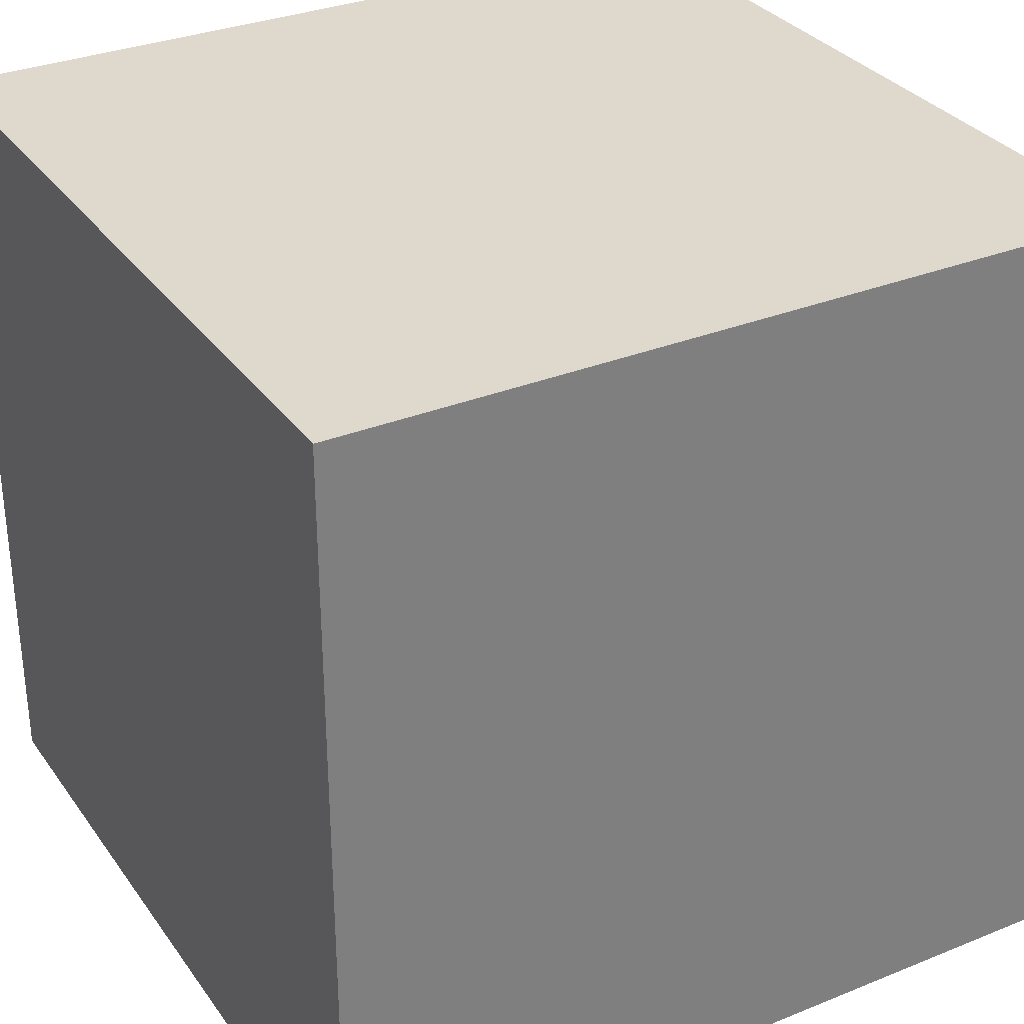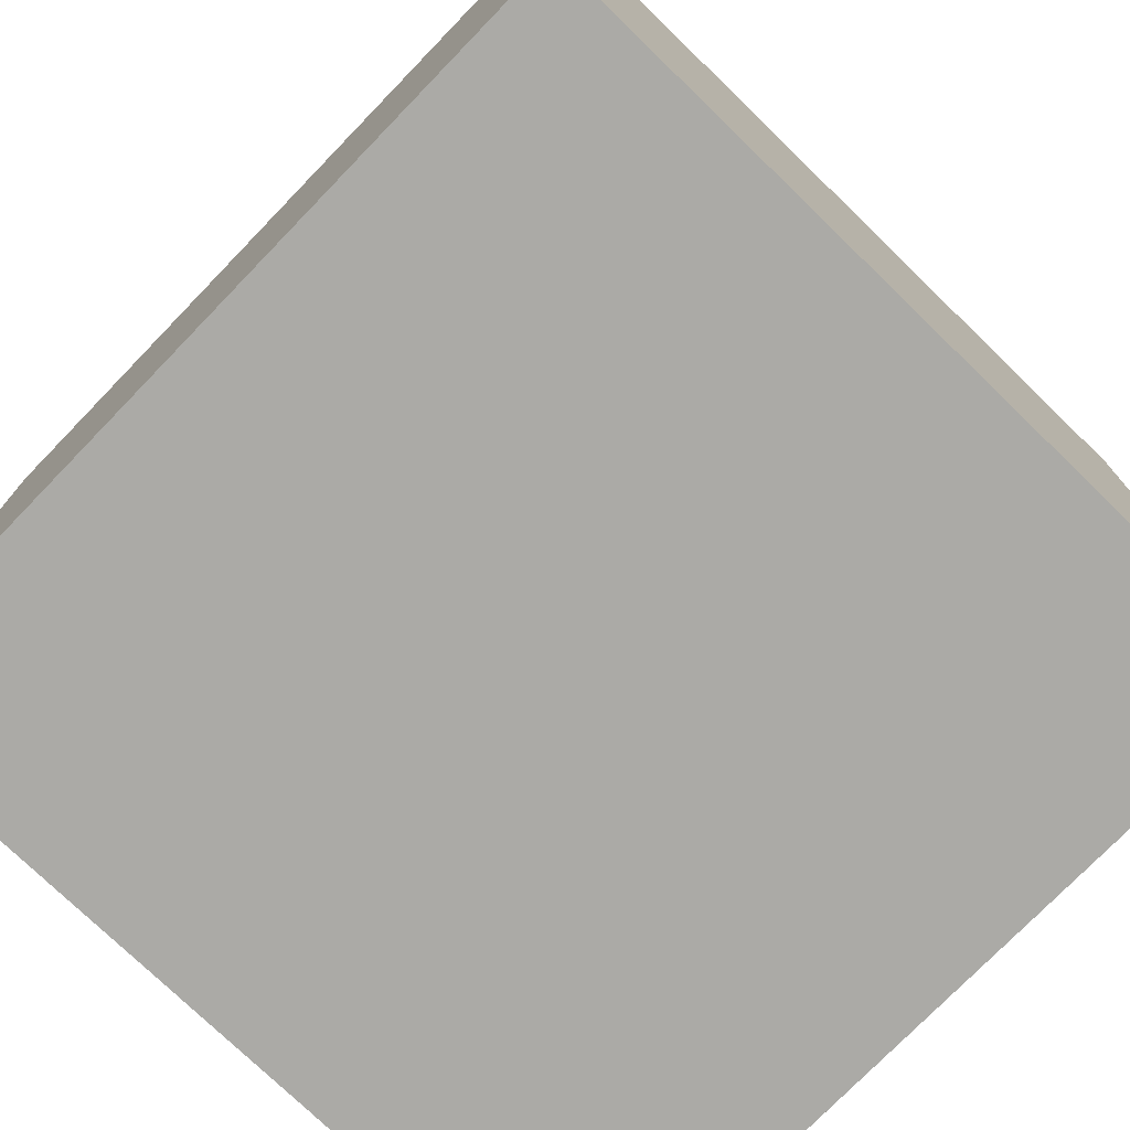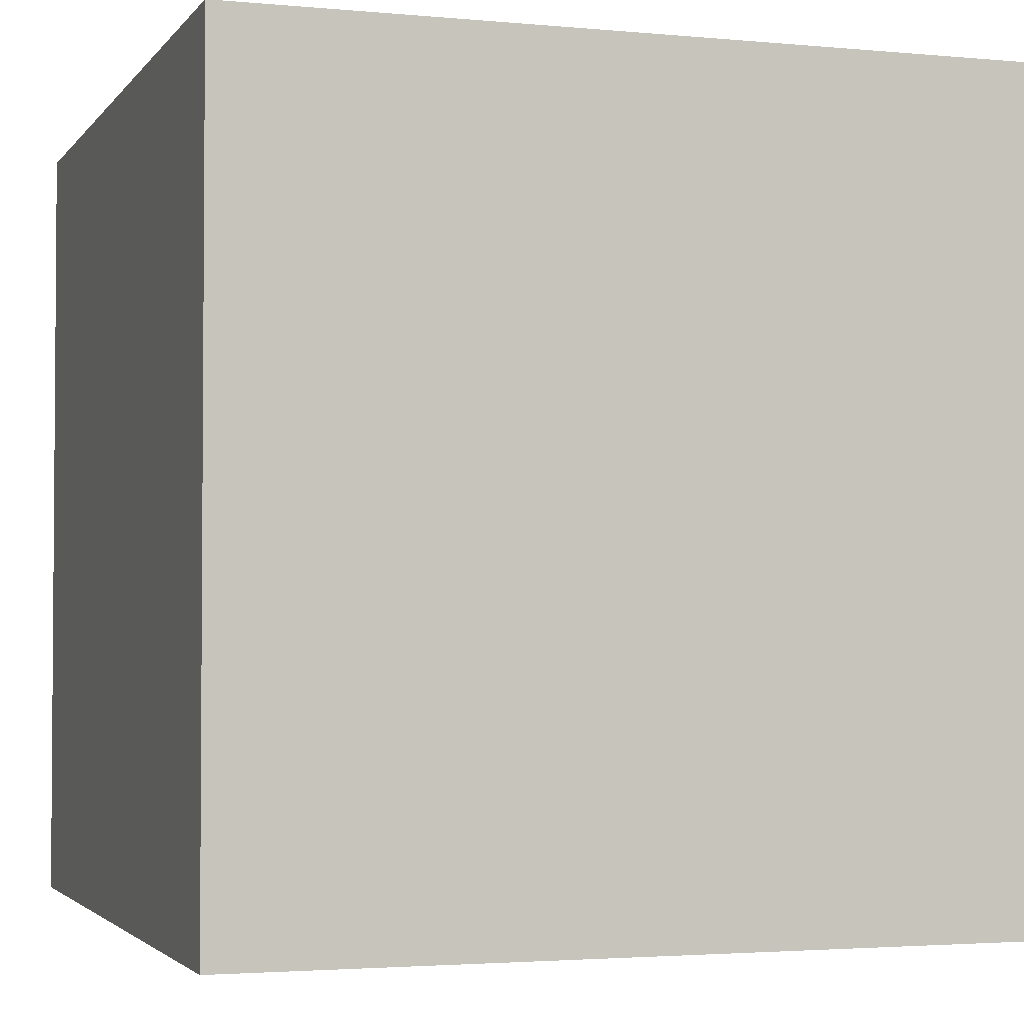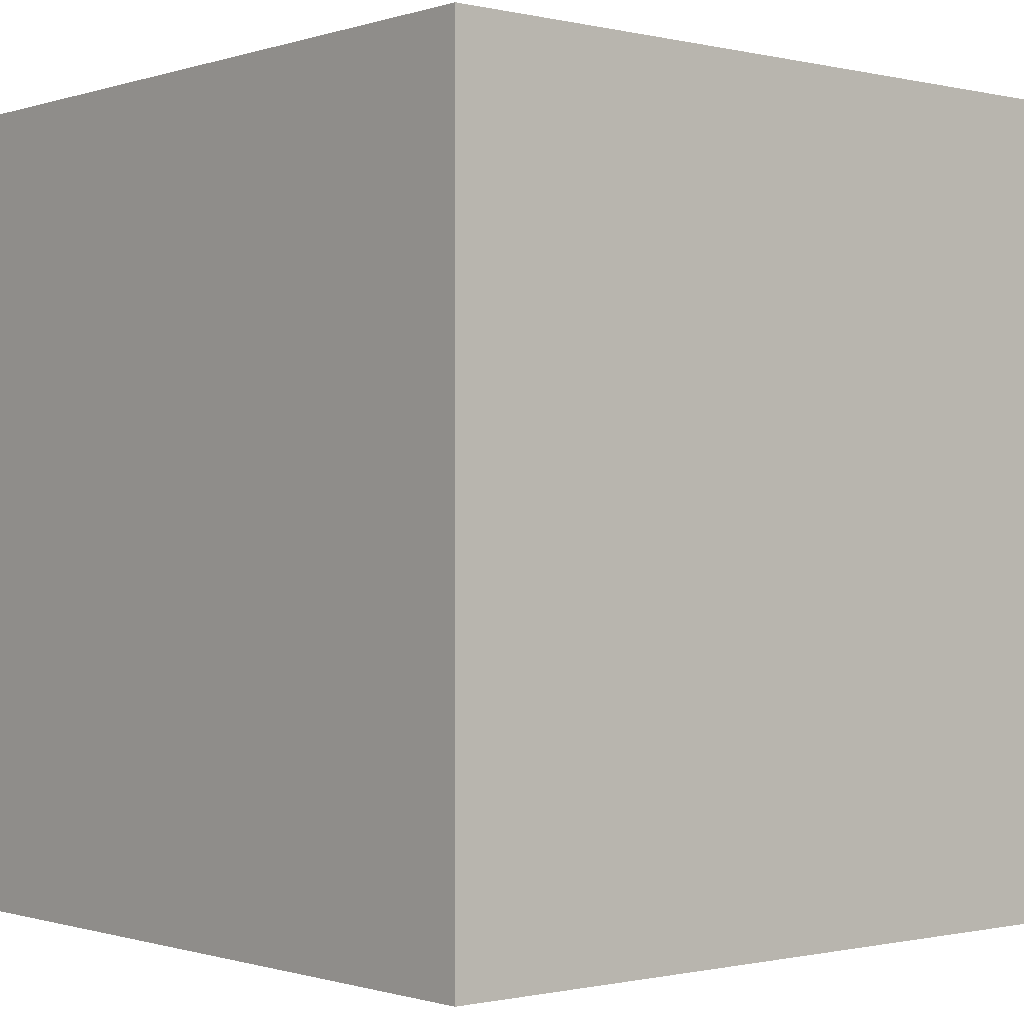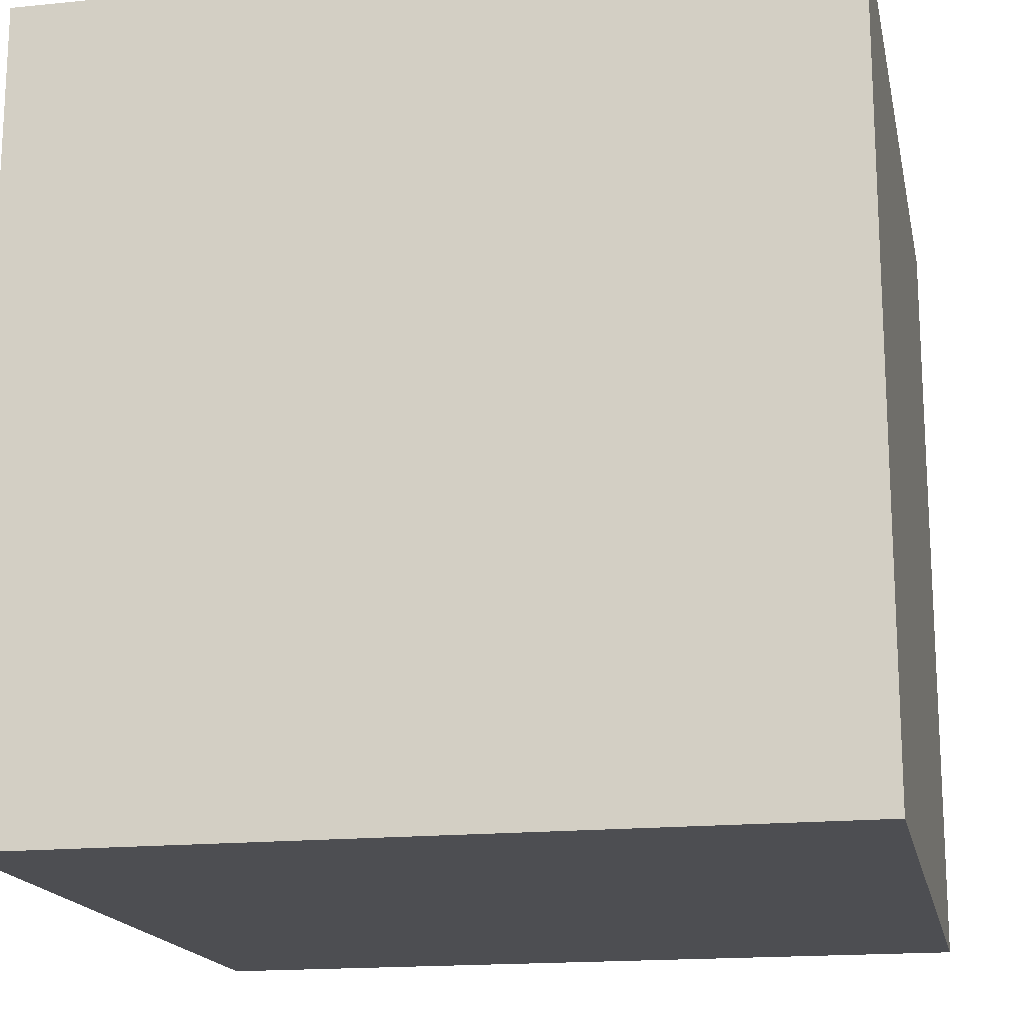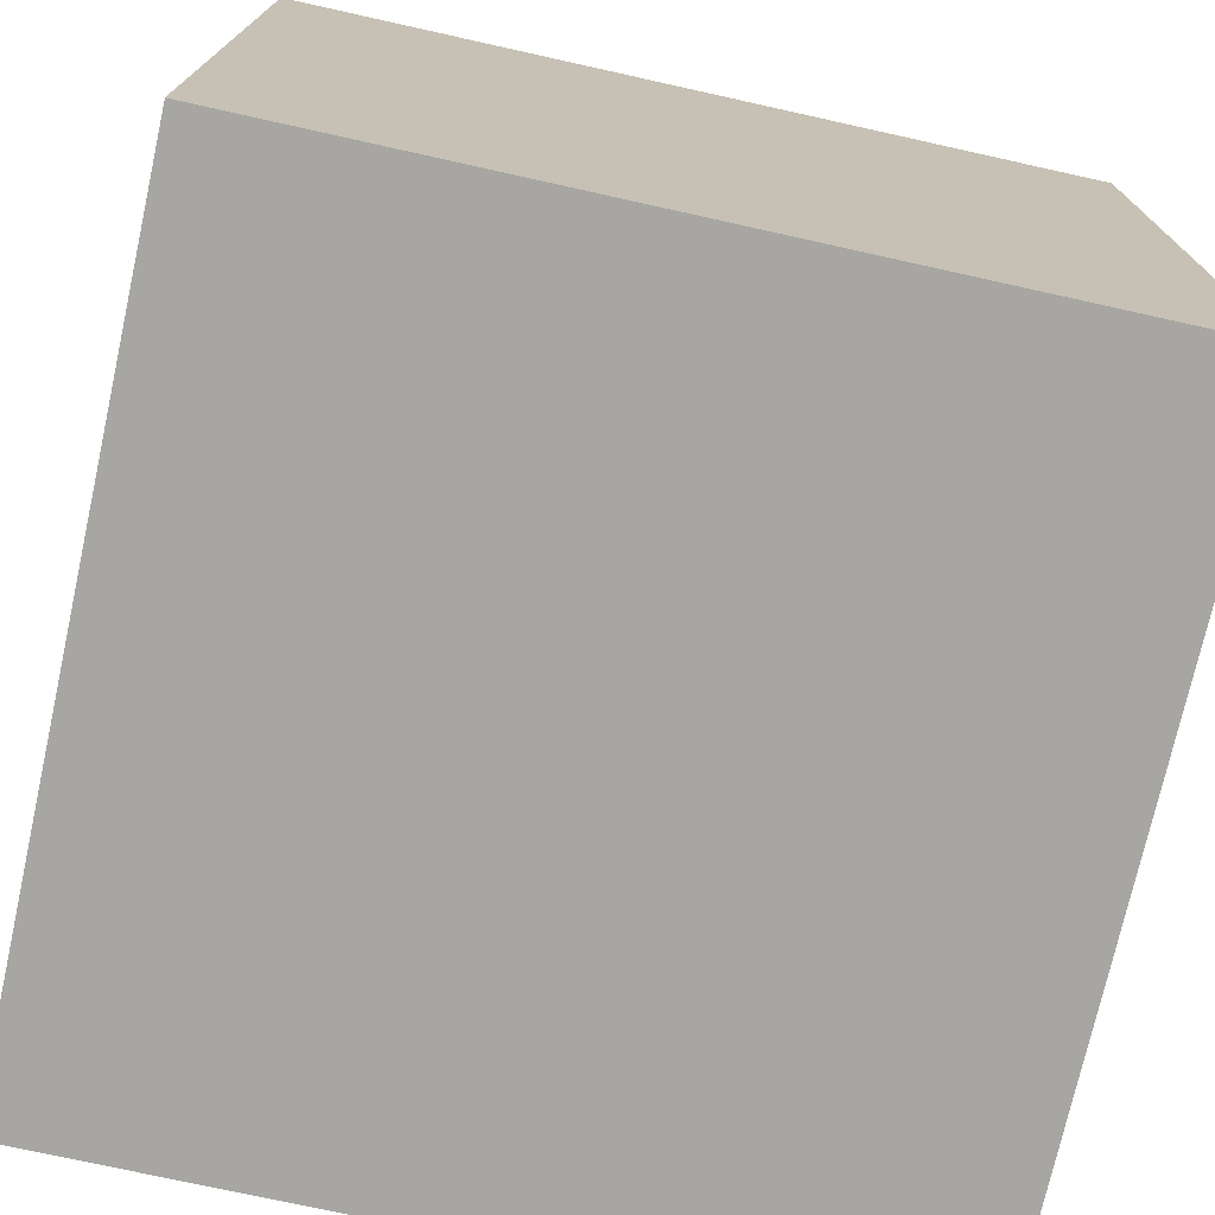
<metadata>
{"format":"obj","ext":"obj","renderer":"f3d","projection":"perspective","resolution":1024,"background":"white","views":[{"elev":31.9,"azim":60.4,"up":"+Z"},{"elev":-75.7,"azim":135.9,"up":"+Z"},{"elev":-2.7,"azim":71.6,"up":"+Y"},{"elev":-0.7,"azim":-40.4,"up":"+Z"},{"elev":-17.1,"azim":11.5,"up":"+Z"},{"elev":-74.2,"azim":-102.5,"up":"+Y"}]}
</metadata>
<code>
v -1 1 -1
v -1 -1 1
v -1 -1 -1
v 1 1 -1
v 1 -1 -1
v 1 1 1
v 1 -1 1
v -1 1 1
f 1 2 3
f 4 3 5
f 6 5 7
f 8 7 2
f 3 7 5
f 8 1 4
f 2 1 8
f 1 3 4
f 4 5 6
f 6 7 8
f 2 7 3
f 6 8 4

</code>
